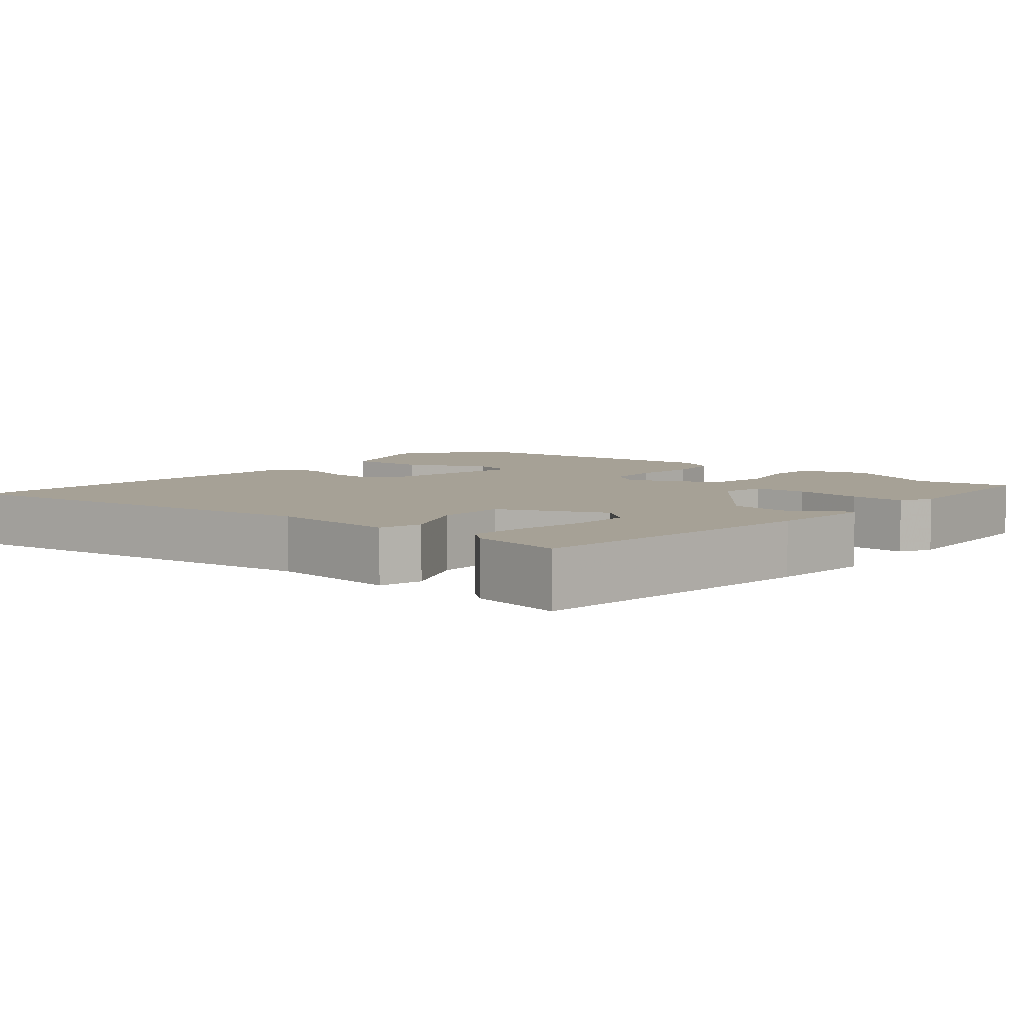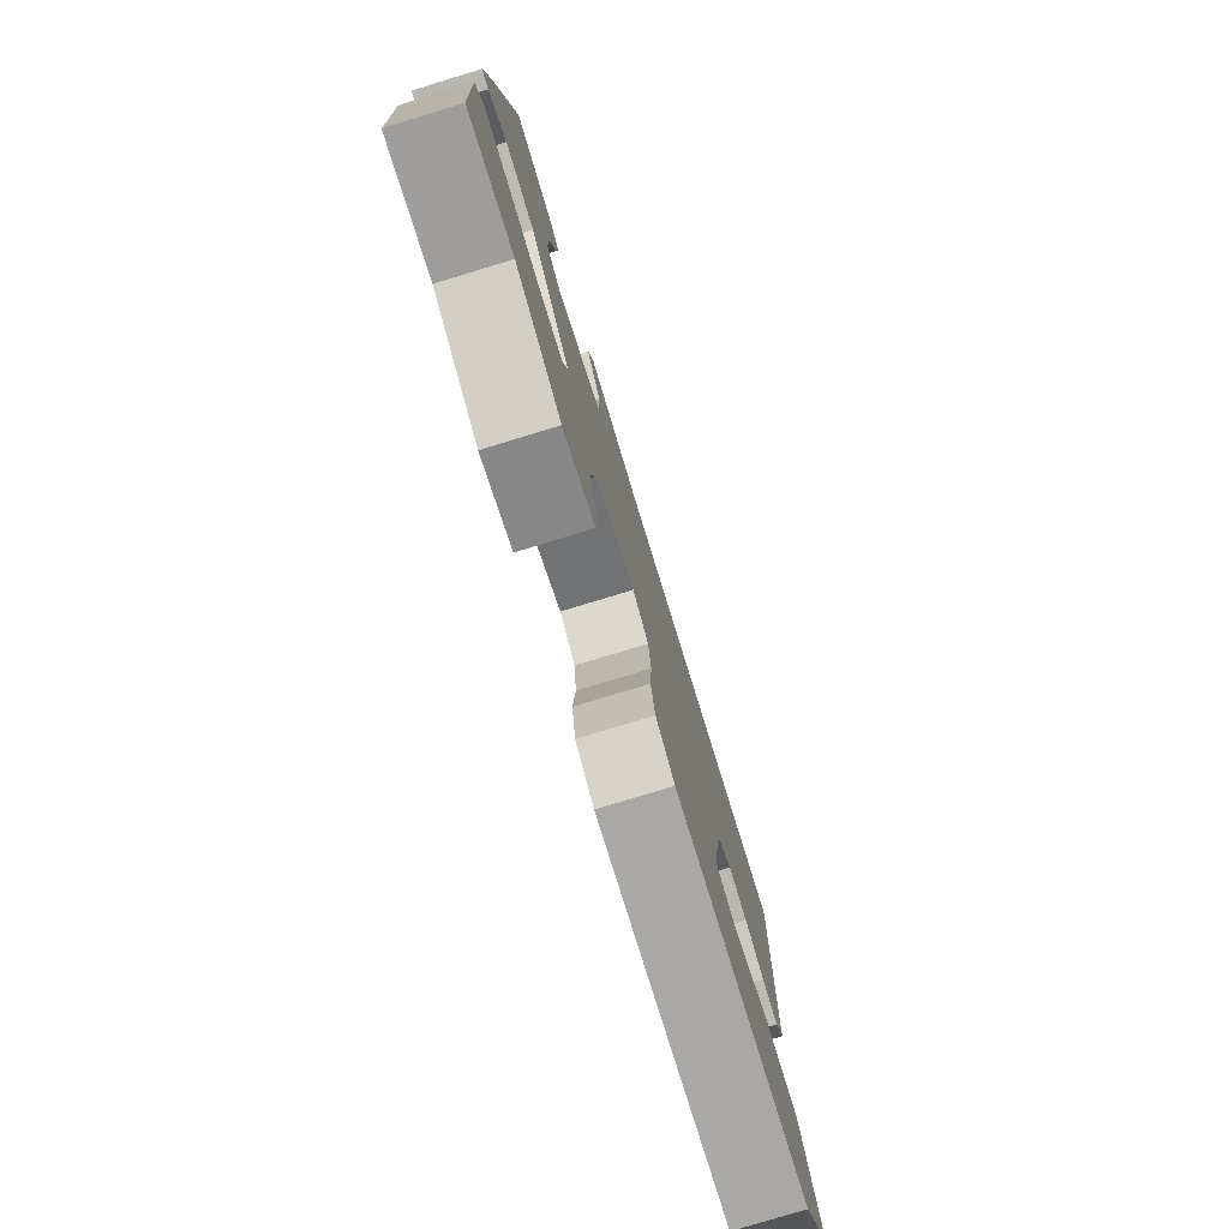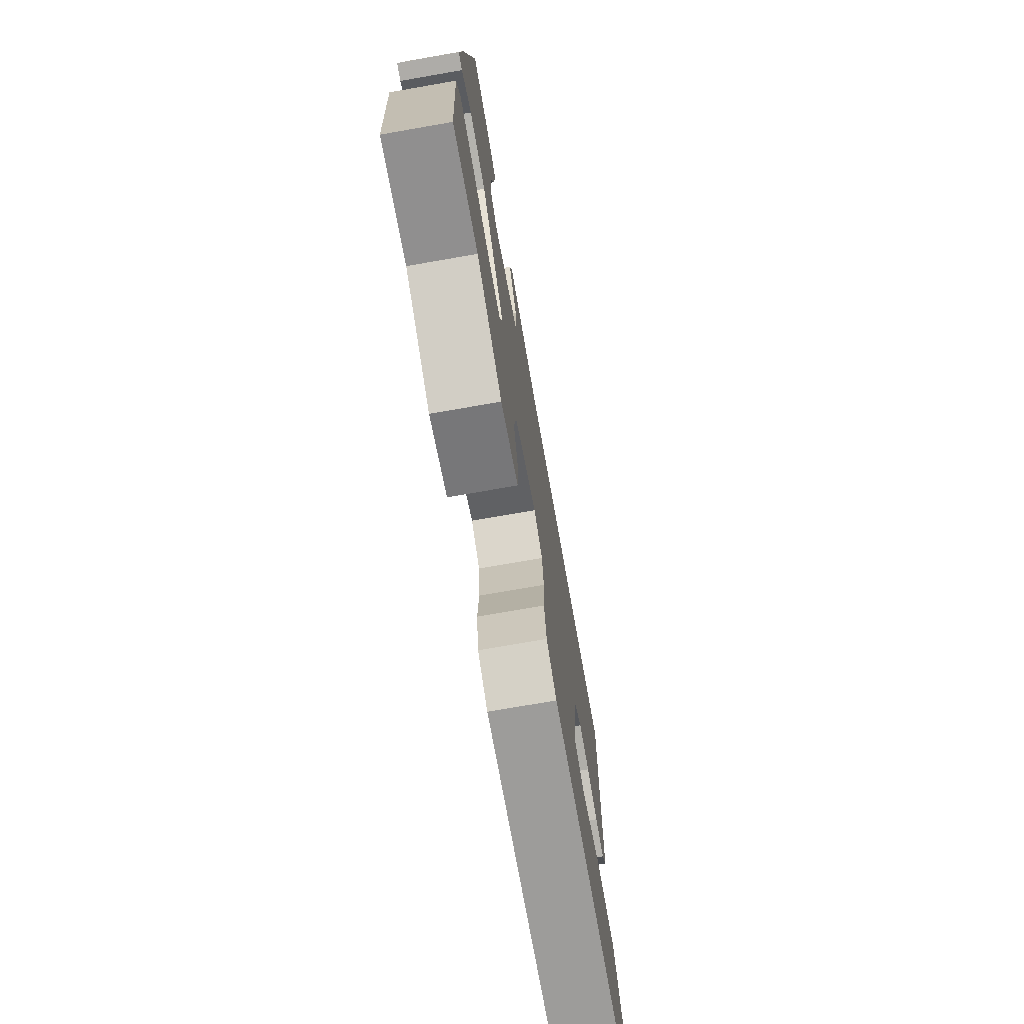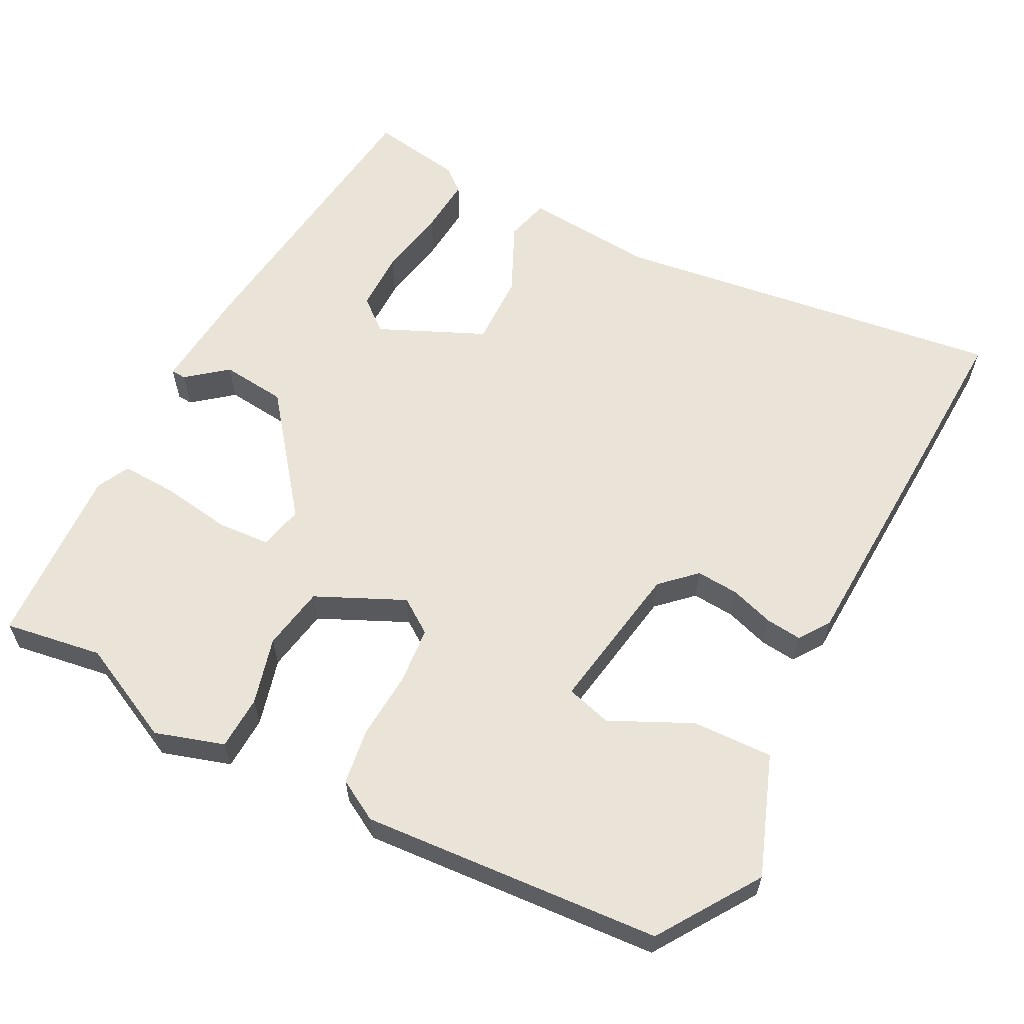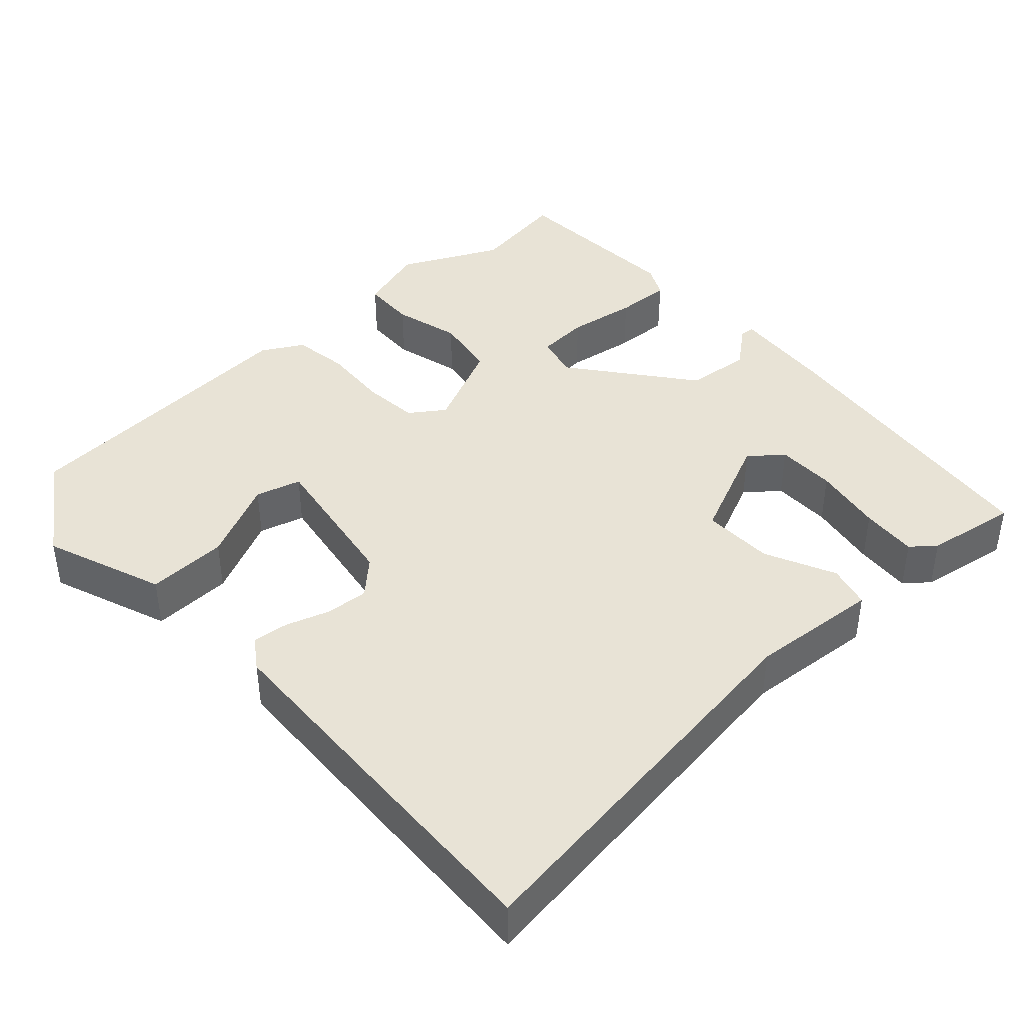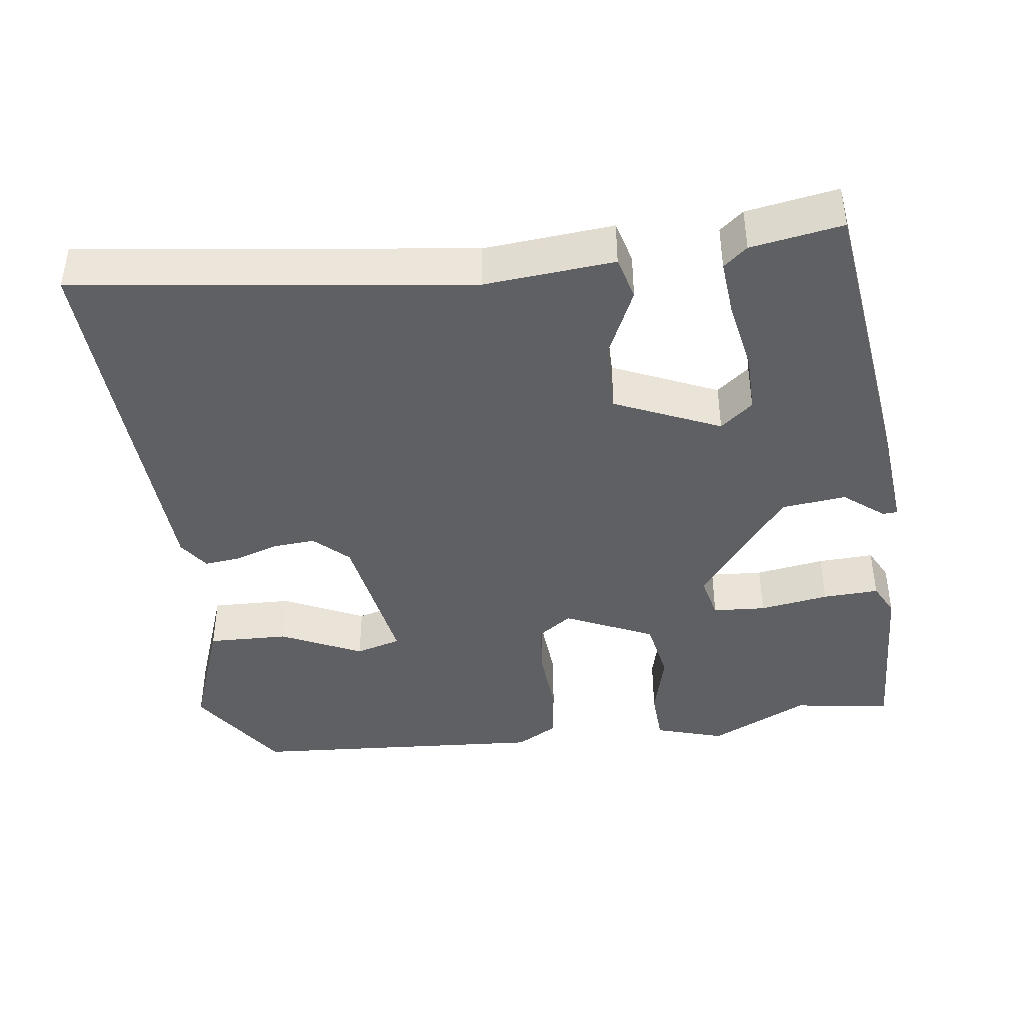
<metadata>
{"format":"obj","ext":"obj","renderer":"f3d","projection":"perspective","resolution":1024,"background":"white","views":[{"elev":6.2,"azim":40.5,"up":"+Y"},{"elev":-79.0,"azim":106.9,"up":"+Z"},{"elev":-74.2,"azim":99.9,"up":"+Z"},{"elev":60.9,"azim":-152.5,"up":"+Y"},{"elev":41.4,"azim":-42.4,"up":"+Y"},{"elev":-42.2,"azim":8.0,"up":"+Y"}]}
</metadata>
<code>
v -0.494 0.07 0.352
v -0.501 0.07 0.533
v 0.026 0.07 0.46
v 0.2 0.07 0.474
v 0.215 0.07 0.416
v 0.171 0.07 0.322
v 0.169 0.07 0.226
v 0.309 0.07 0.163
v 0.353 0.07 0.198
v 0.353 0.07 0.278
v 0.336 0.07 0.372
v 0.33 0.07 0.448
v 0.362 0.07 0.474
v 0.485 0.07 0.494
v 0.533 0.07 0.093
v 0.545 0.07 -0.045
v 0.525 0.07 -0.046
v 0.472 0.07 -0.003
v 0.385 0.07 -0.012
v 0.262 0.07 -0.169
v 0.275 0.07 -0.228
v 0.346 0.07 -0.233
v 0.439 0.07 -0.219
v 0.514 0.07 -0.216
v 0.536 0.07 -0.26
v 0.523 0.07 -0.504
v 0.392 0.07 -0.483
v 0.259 0.07 -0.547
v 0.167 0.07 -0.518
v 0.164 0.07 -0.446
v 0.188 0.07 -0.356
v 0.173 0.07 -0.271
v 0.055 0.07 -0.216
v 0.009 0.07 -0.248
v 0.002 0.07 -0.324
v 0.008 0.07 -0.414
v -0.003 0.07 -0.489
v -0.058 0.07 -0.52
v -0.458 0.07 -0.49
v -0.547 0.07 -0.355
v -0.487 0.07 -0.195
v -0.379 0.07 -0.199
v -0.271 0.07 -0.251
v -0.21 0.07 -0.234
v -0.243 0.07 -0.033
v -0.288 0.07 0.01
v -0.345 0.07 0.006
v -0.404 0.07 -0.013
v -0.452 0.07 -0.018
v -0.48 0.07 0.023
v -0.494 0 0.352
v -0.501 0 0.533
v 0.026 0 0.46
v 0.2 0 0.474
v 0.215 0 0.416
v 0.171 0 0.322
v 0.169 0 0.226
v 0.309 0 0.163
v 0.353 0 0.198
v 0.353 0 0.278
v 0.336 0 0.372
v 0.33 0 0.448
v 0.362 0 0.474
v 0.485 0 0.494
v 0.533 0 0.093
v 0.545 0 -0.045
v 0.525 0 -0.046
v 0.472 0 -0.003
v 0.385 0 -0.012
v 0.262 0 -0.169
v 0.275 0 -0.228
v 0.346 0 -0.233
v 0.439 0 -0.219
v 0.514 0 -0.216
v 0.536 0 -0.26
v 0.523 0 -0.504
v 0.392 0 -0.483
v 0.259 0 -0.547
v 0.167 0 -0.518
v 0.164 0 -0.446
v 0.188 0 -0.356
v 0.173 0 -0.271
v 0.055 0 -0.216
v 0.009 0 -0.248
v 0.002 0 -0.324
v 0.008 0 -0.414
v -0.003 0 -0.489
v -0.058 0 -0.52
v -0.458 0 -0.49
v -0.547 0 -0.355
v -0.487 0 -0.195
v -0.379 0 -0.199
v -0.271 0 -0.251
v -0.21 0 -0.234
v -0.243 0 -0.033
v -0.288 0 0.01
v -0.345 0 0.006
v -0.404 0 -0.013
v -0.452 0 -0.018
v -0.48 0 0.023
f 47 48 49 50
f 46 47 50 1
f 45 46 1 2
f 40 41 42 43
f 40 43 44
f 39 40 44
f 38 39 44
f 35 36 37 38
f 34 35 38 44
f 33 34 44 45
f 28 29 30 31
f 27 28 31 32
f 26 27 32
f 25 26 32
f 22 23 24 25
f 21 22 25 32
f 20 21 32 33
f 15 16 17 18
f 15 18 19
f 14 15 19
f 10 11 12 13
f 9 10 13 14
f 3 4 5 6
f 3 6 7
f 2 3 7
f 45 2 7
f 33 45 7 8
f 20 33 8 9
f 9 14 19 20
f 100 99 98 97
f 51 100 97 96
f 52 51 96 95
f 93 92 91 90
f 94 93 90
f 94 90 89
f 94 89 88
f 88 87 86 85
f 94 88 85 84
f 95 94 84 83
f 81 80 79 78
f 82 81 78 77
f 82 77 76
f 82 76 75
f 75 74 73 72
f 82 75 72 71
f 83 82 71 70
f 68 67 66 65
f 69 68 65
f 69 65 64
f 63 62 61 60
f 64 63 60 59
f 56 55 54 53
f 57 56 53
f 57 53 52
f 57 52 95
f 58 57 95 83
f 59 58 83 70
f 70 69 64 59
f 1 51 52 2
f 2 52 53 3
f 3 53 54 4
f 4 54 55 5
f 5 55 56 6
f 6 56 57 7
f 7 57 58 8
f 8 58 59 9
f 9 59 60 10
f 10 60 61 11
f 11 61 62 12
f 12 62 63 13
f 13 63 64 14
f 14 64 65 15
f 15 65 66 16
f 16 66 67 17
f 17 67 68 18
f 18 68 69 19
f 19 69 70 20
f 20 70 71 21
f 21 71 72 22
f 22 72 73 23
f 23 73 74 24
f 24 74 75 25
f 25 75 76 26
f 26 76 77 27
f 27 77 78 28
f 28 78 79 29
f 29 79 80 30
f 30 80 81 31
f 31 81 82 32
f 32 82 83 33
f 33 83 84 34
f 34 84 85 35
f 35 85 86 36
f 36 86 87 37
f 37 87 88 38
f 38 88 89 39
f 39 89 90 40
f 40 90 91 41
f 41 91 92 42
f 42 92 93 43
f 43 93 94 44
f 44 94 95 45
f 45 95 96 46
f 46 96 97 47
f 47 97 98 48
f 48 98 99 49
f 49 99 100 50
f 50 100 51 1

</code>
